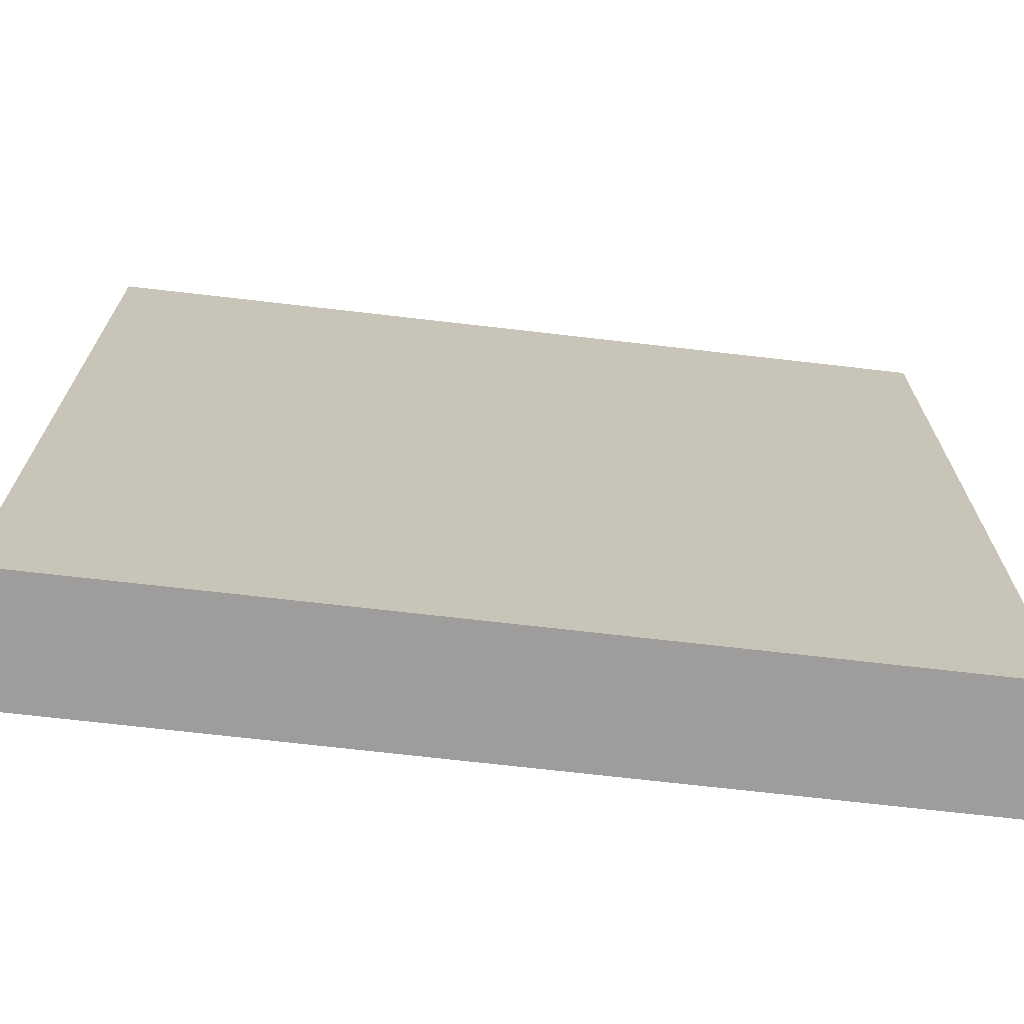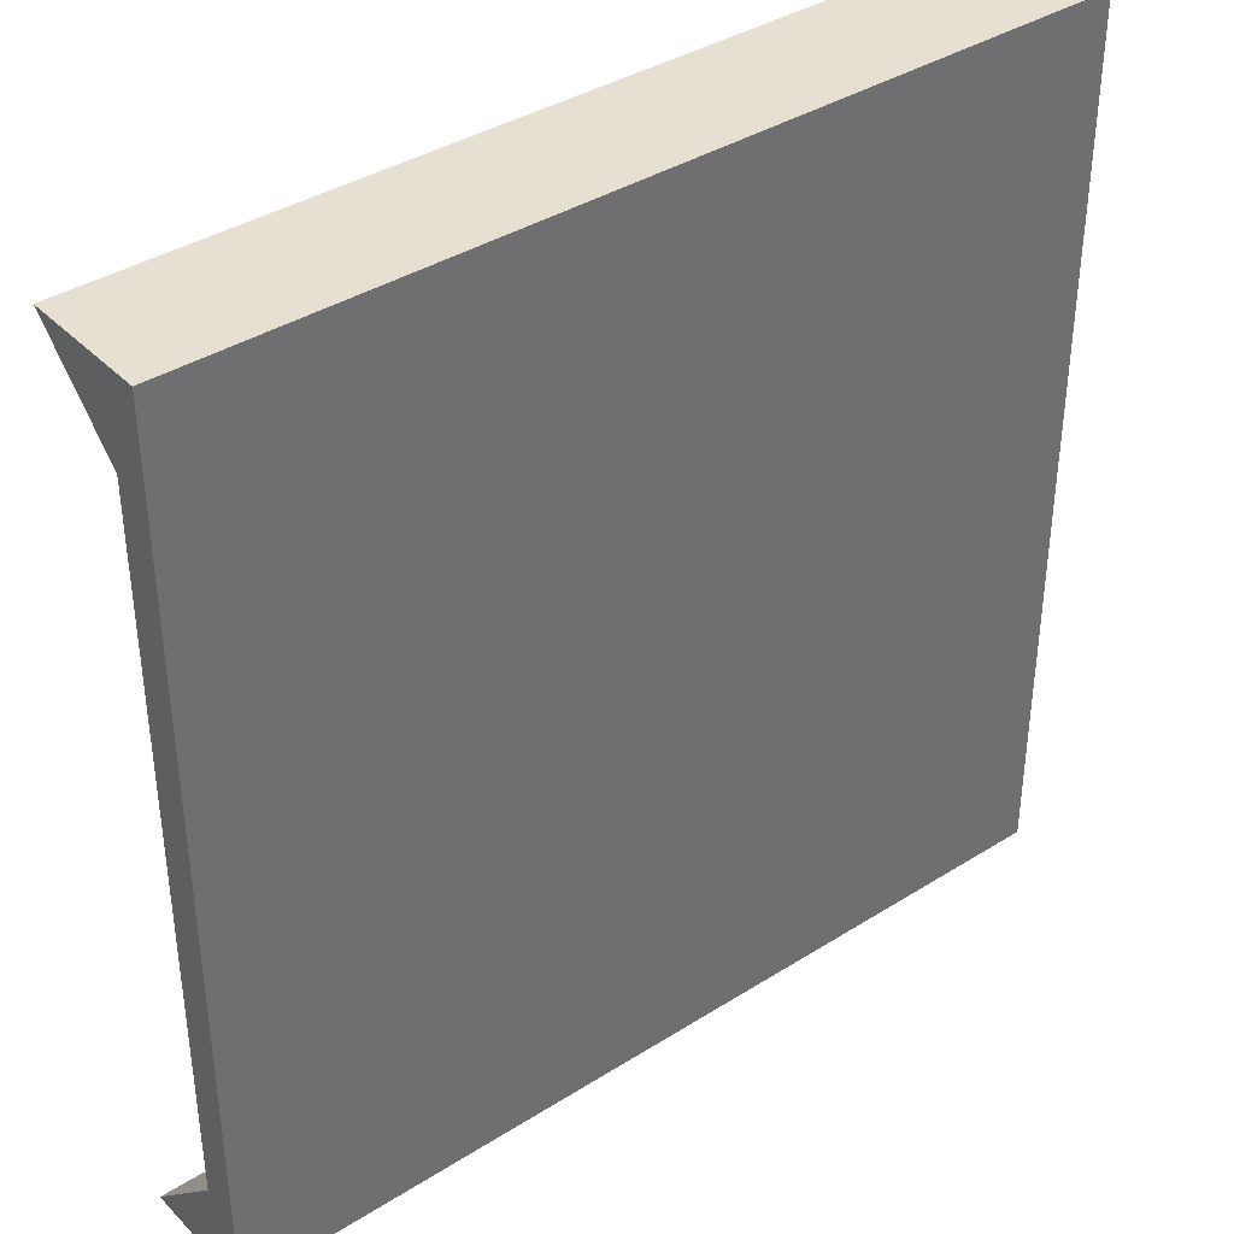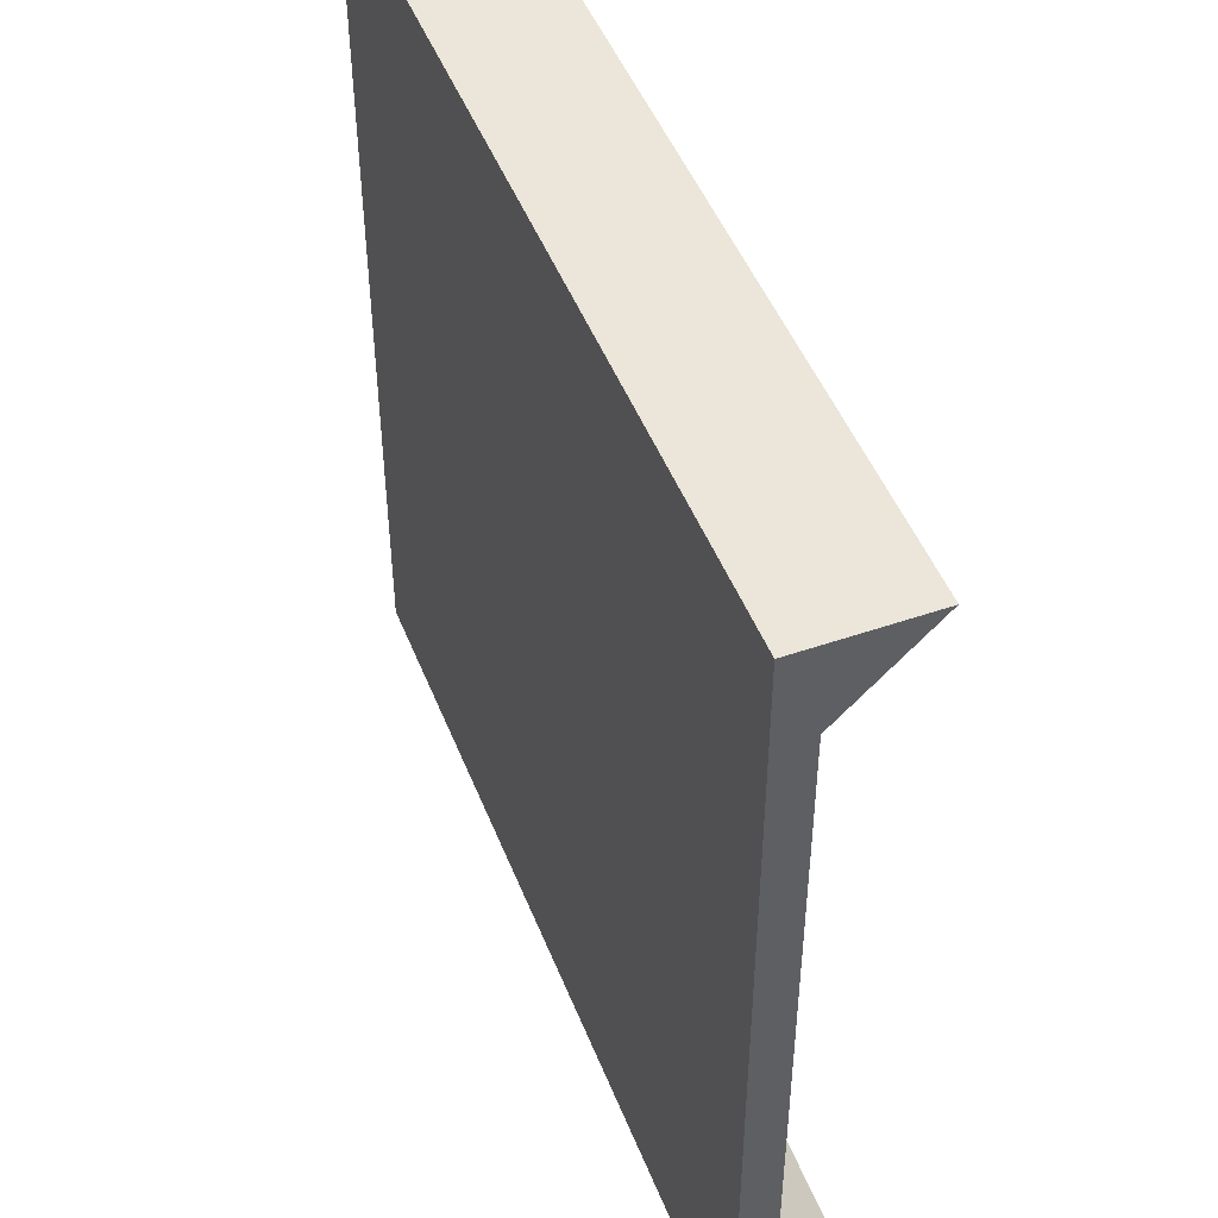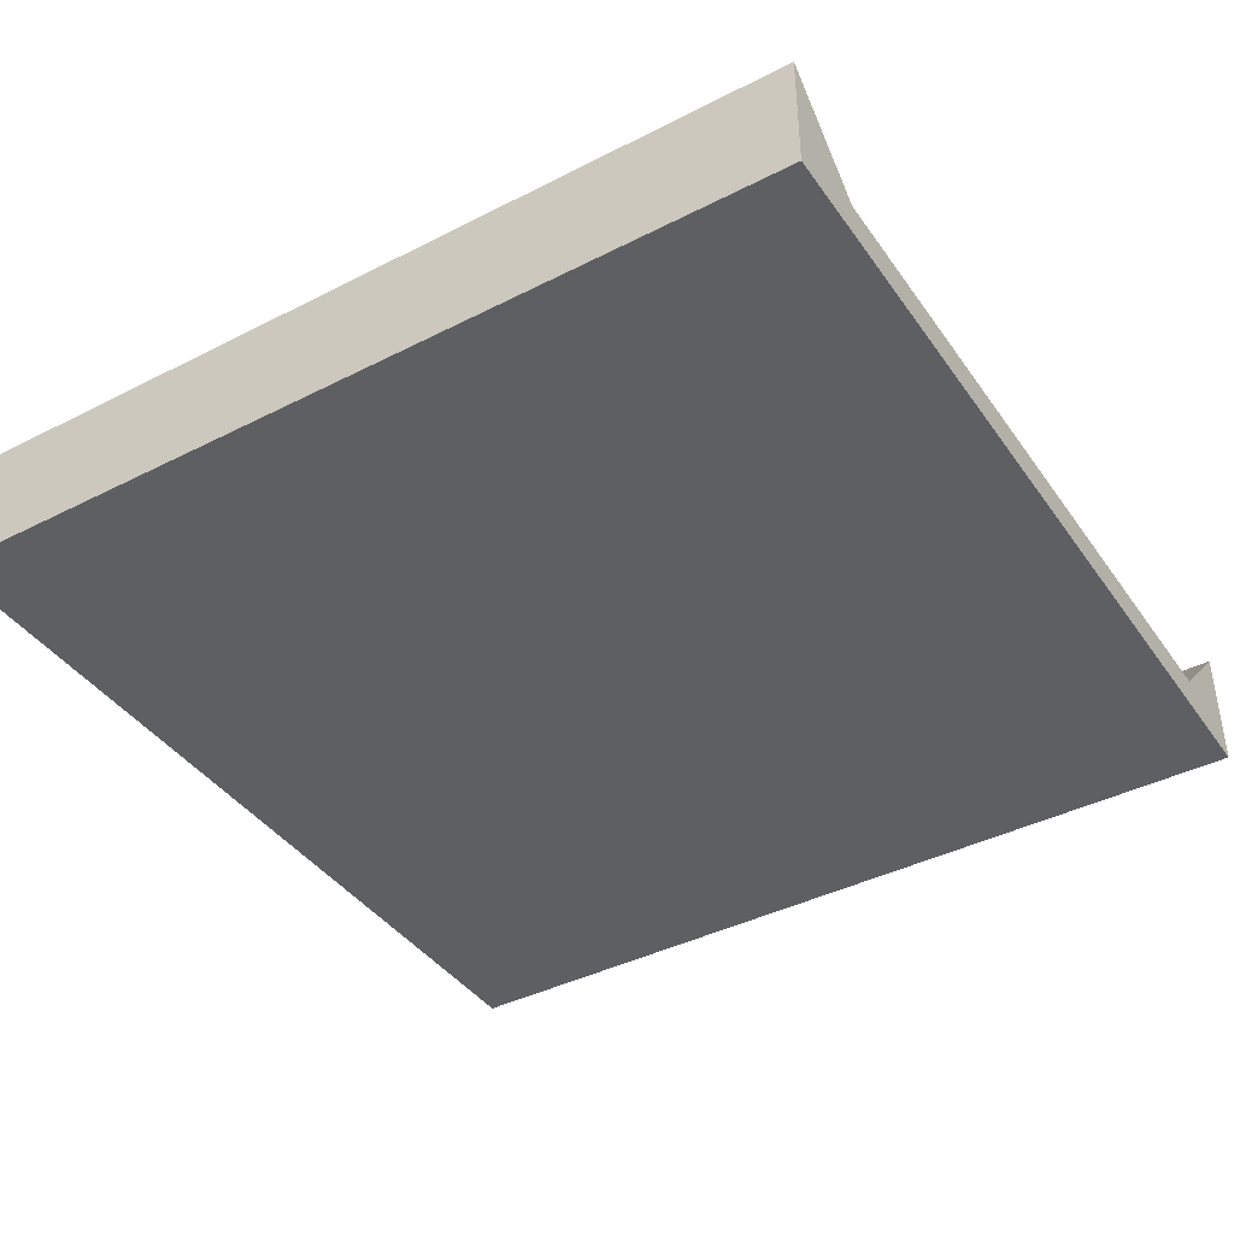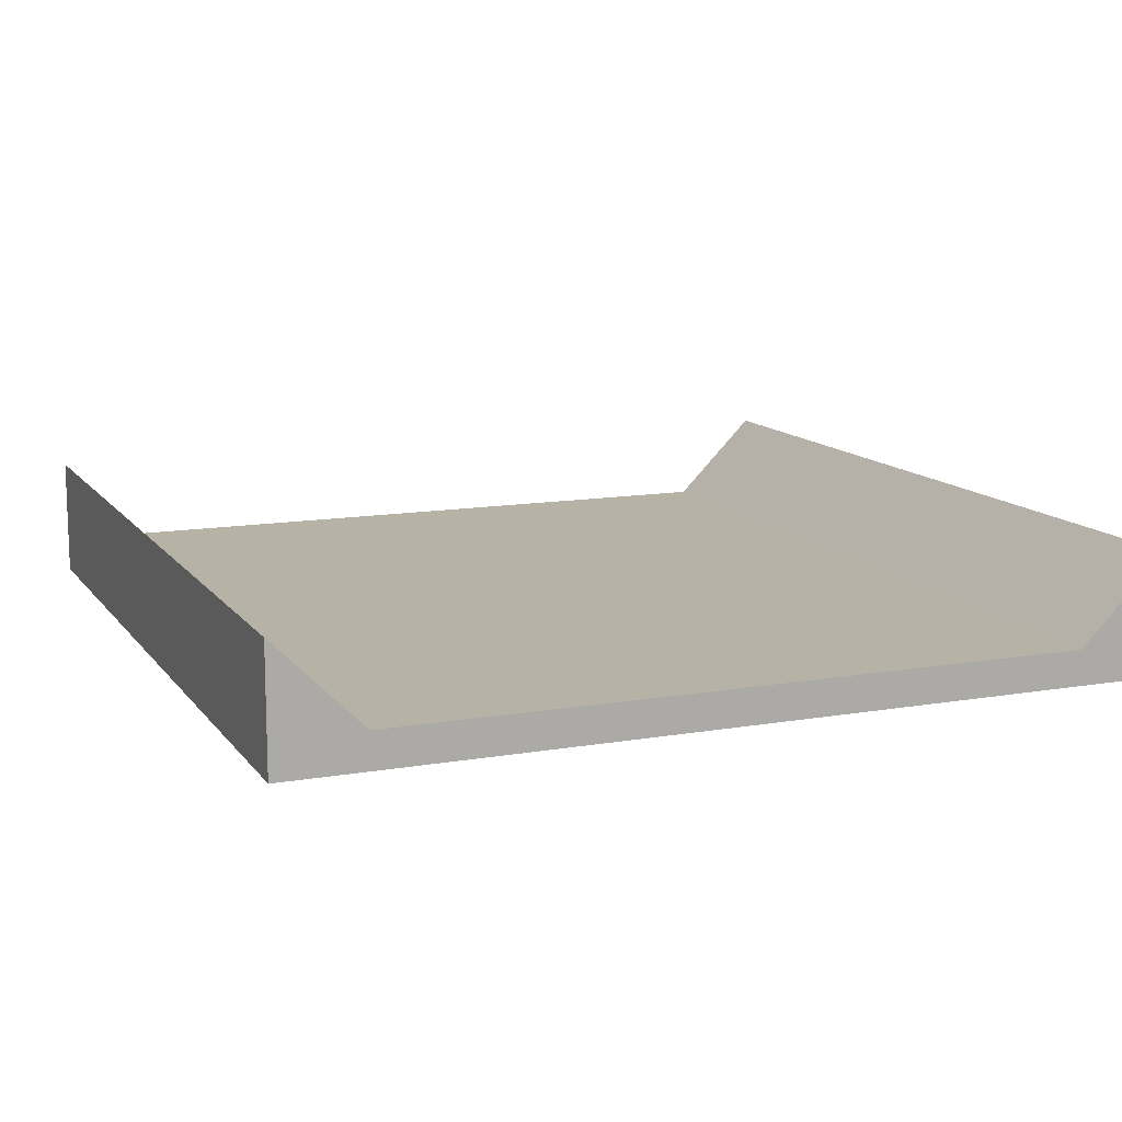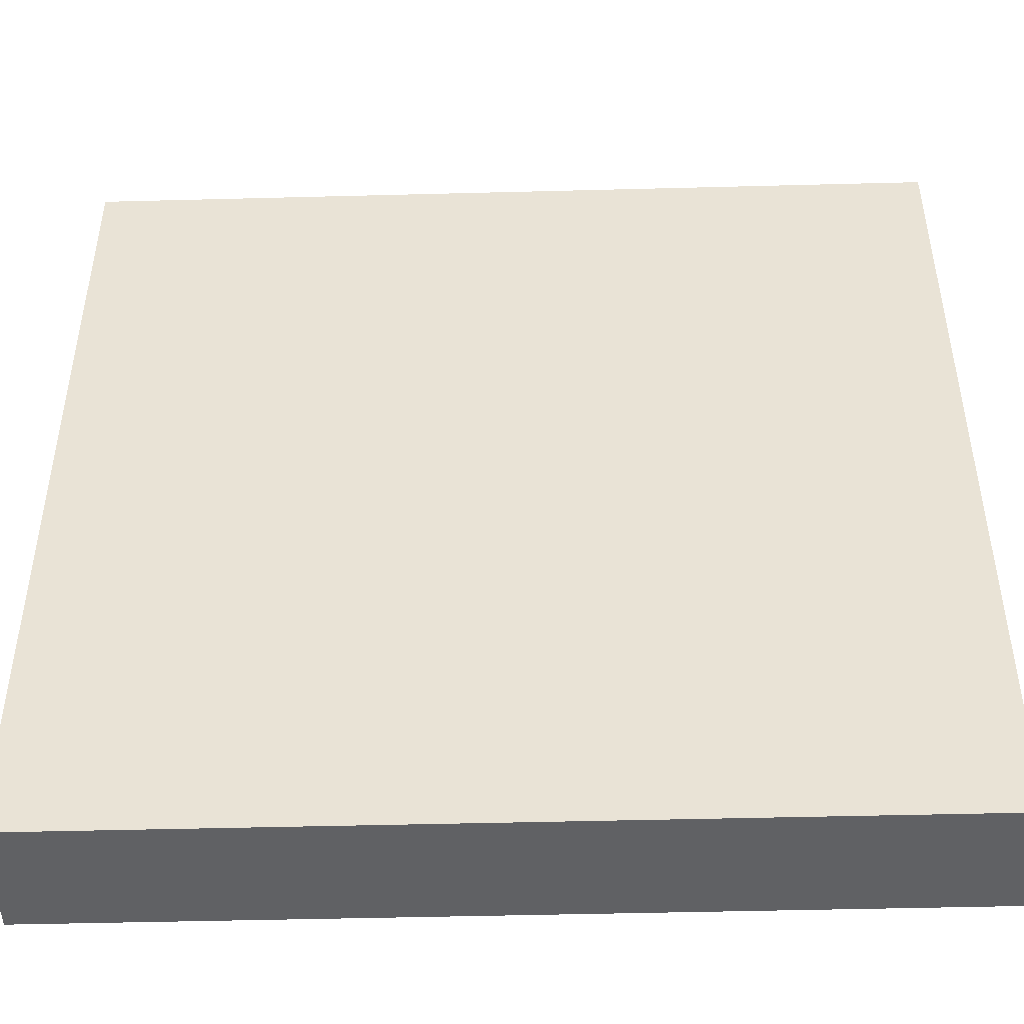
<metadata>
{"format":"obj","ext":"obj","renderer":"f3d","projection":"perspective","resolution":1024,"background":"white","views":[{"elev":-70.4,"azim":-6.6,"up":"+Z"},{"elev":38.3,"azim":-38.6,"up":"+Z"},{"elev":48.3,"azim":68.9,"up":"+Z"},{"elev":-40.8,"azim":31.9,"up":"+Y"},{"elev":12.3,"azim":-112.3,"up":"+Y"},{"elev":-46.8,"azim":1.7,"up":"+Z"}]}
</metadata>
<code>
g roofHighFlat
v 0.5 0.04071 -0.4
v -0.5 0.04071 -0.4
v 0.5 0.1407 -0.5
v -0.5 0.1407 -0.5
v 0.5 0 0.5
v -0.5 0 0.5
v 0.5 0.1407 0.5
v -0.5 0.1407 0.5
v -0.5 0 -0.5
v 0.5 0 -0.5
v -0.5 0.04071 0.4
v 0.5 0.04071 0.4
f 3 2 1
f 2 3 4
f 7 6 5
f 6 7 8
f 4 10 9
f 10 4 3
f 9 2 4
f 2 9 6
f 2 6 11
f 11 6 8
f 1 10 3
f 10 1 5
f 5 1 12
f 5 12 7
f 2 12 1
f 12 2 11
f 11 7 12
f 7 11 8
f 5 9 10
f 9 5 6

</code>
